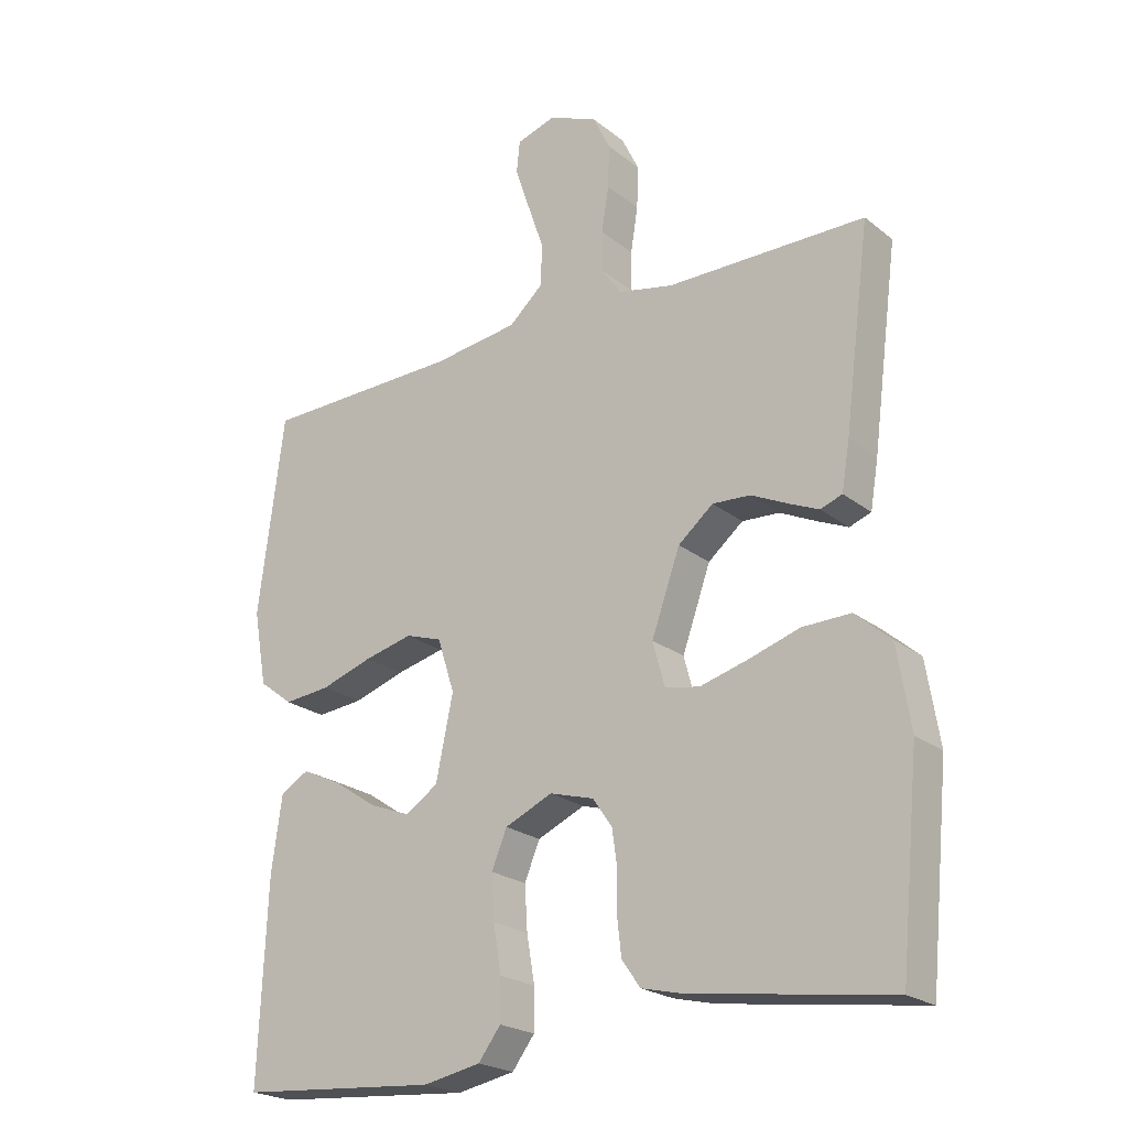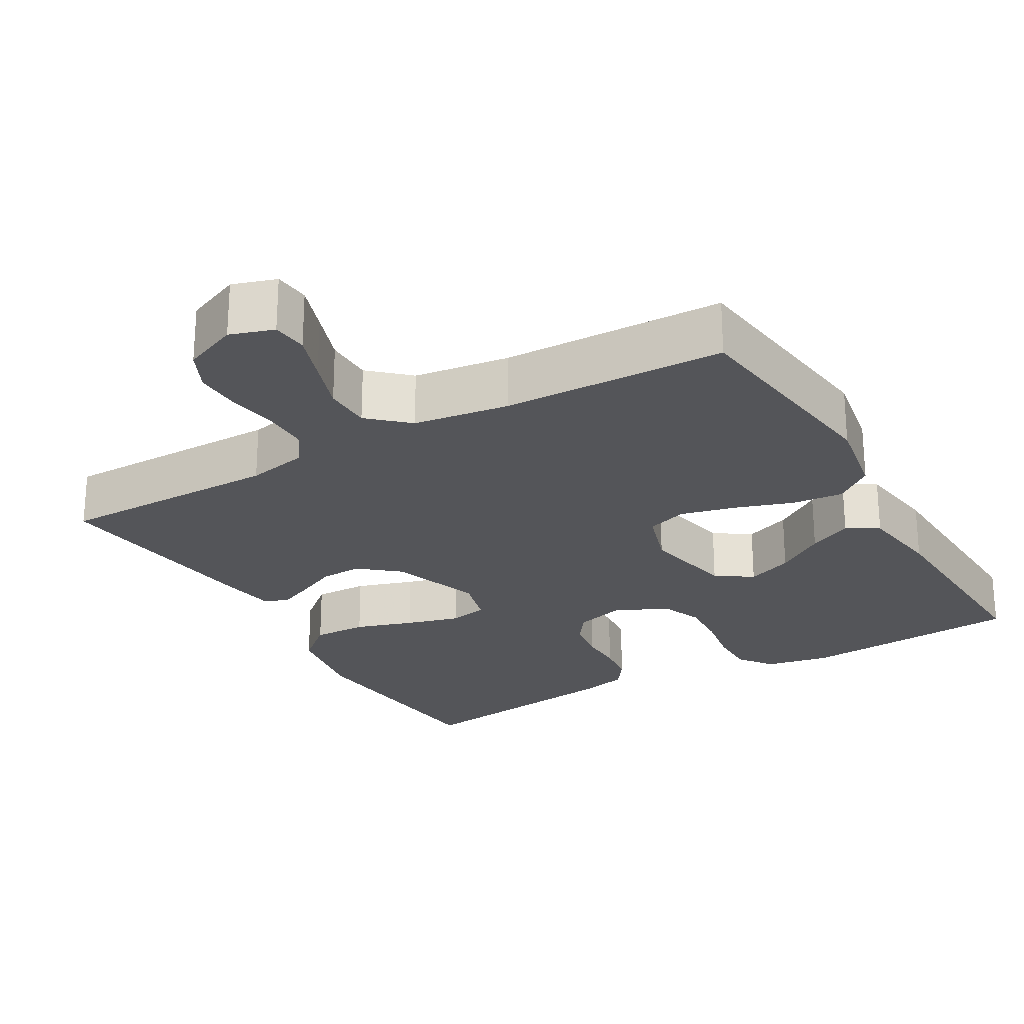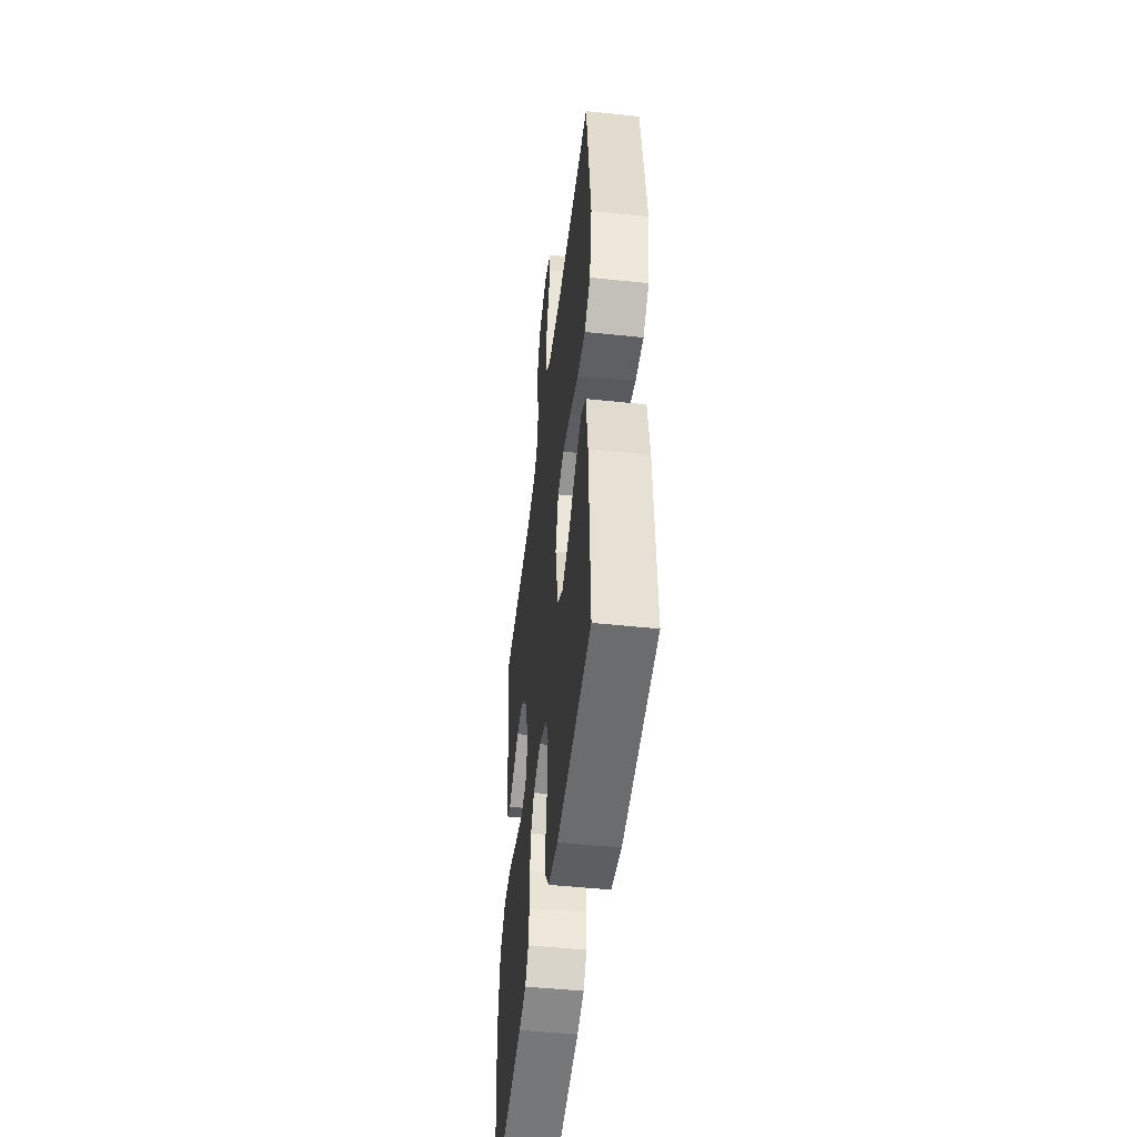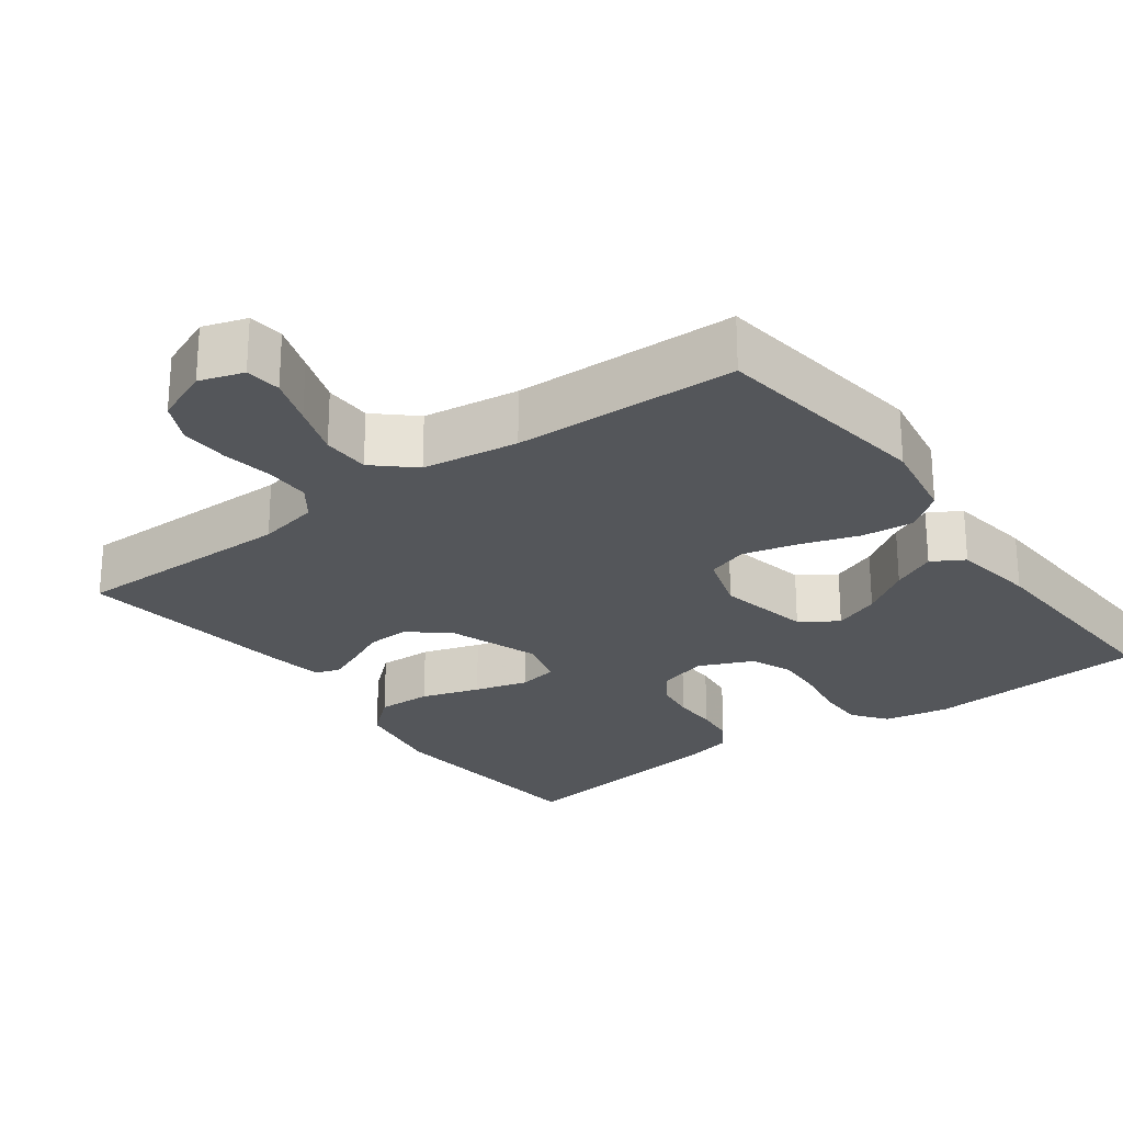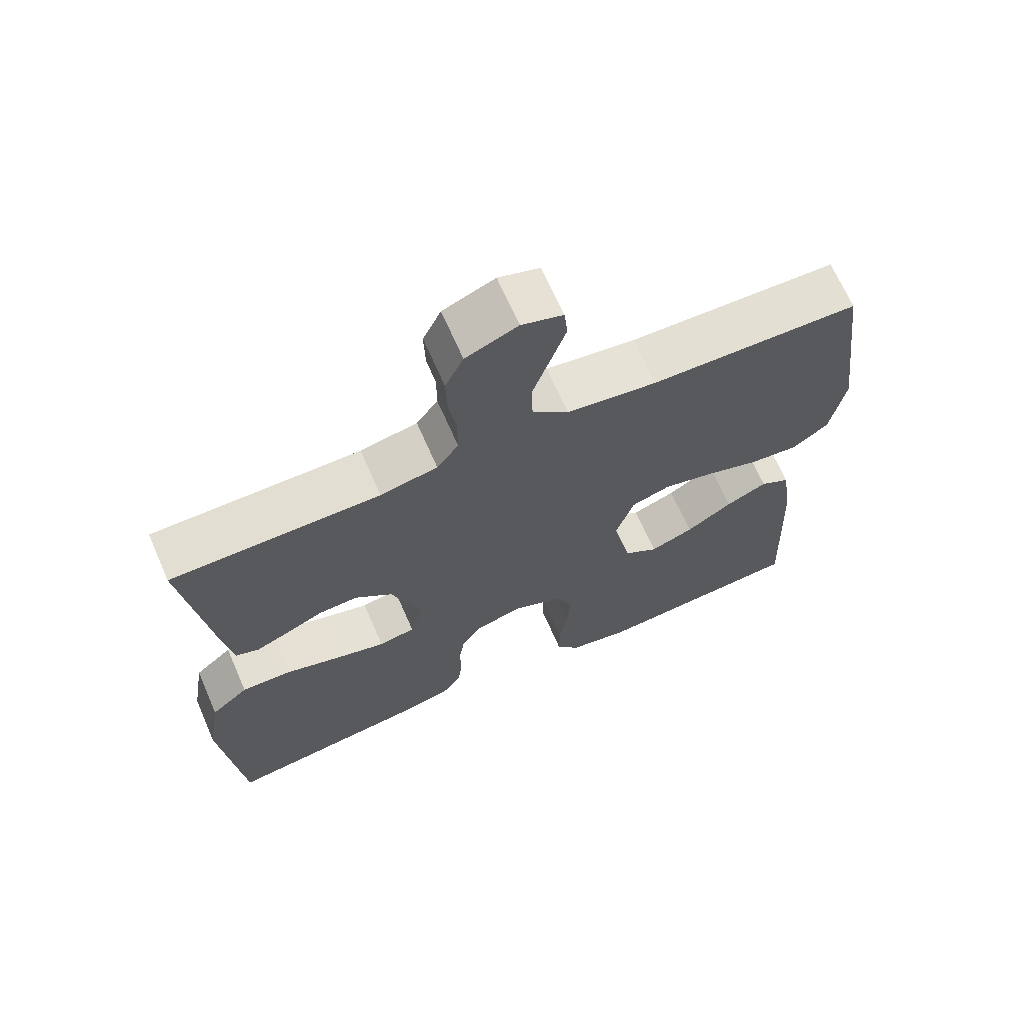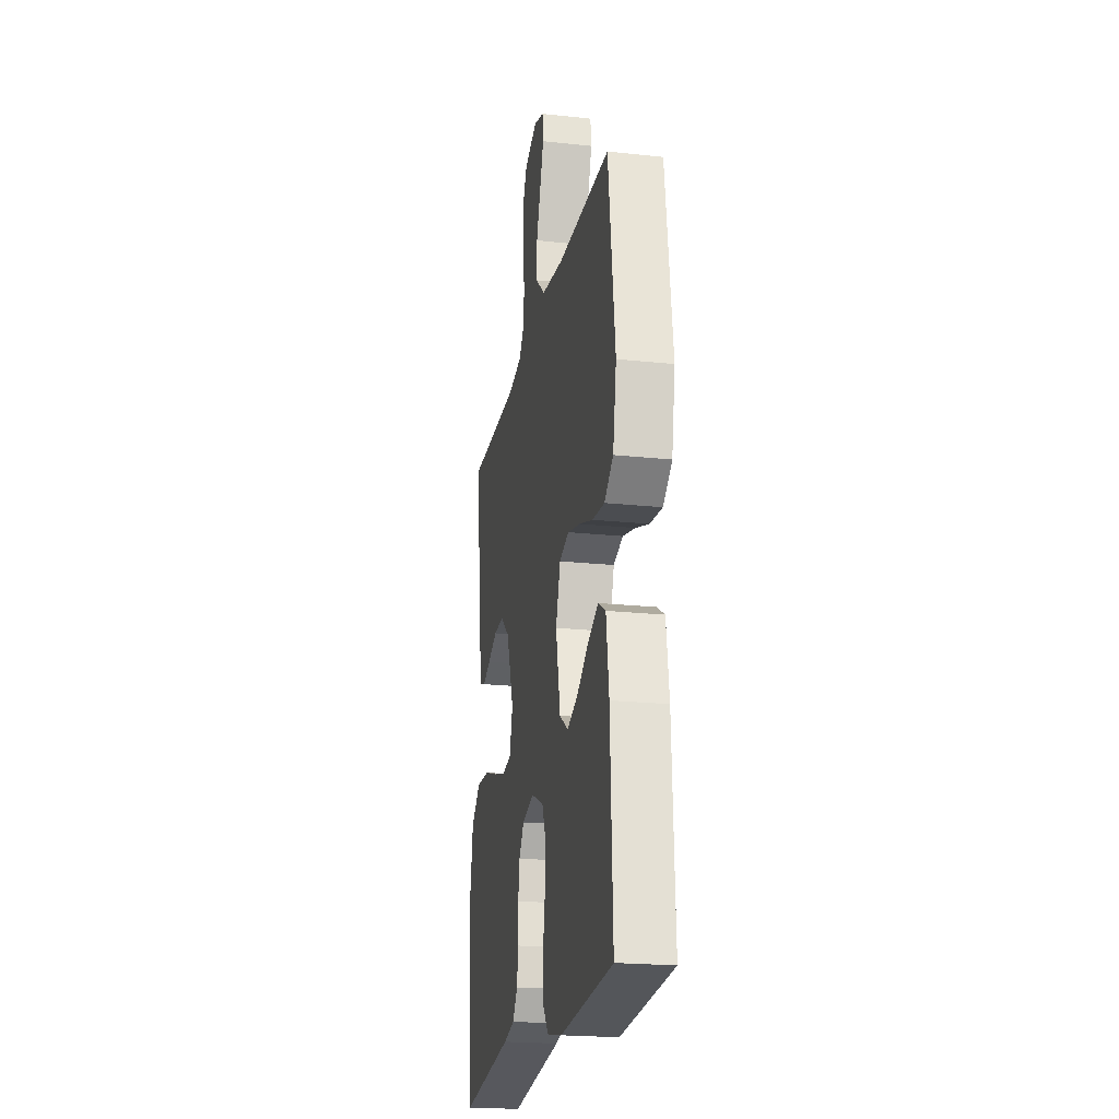
<metadata>
{"format":"obj","ext":"obj","renderer":"f3d","projection":"perspective","resolution":1024,"background":"white","views":[{"elev":-22.3,"azim":-143.2,"up":"+Z"},{"elev":-24.7,"azim":29.9,"up":"+Y"},{"elev":-49.2,"azim":83.3,"up":"+Z"},{"elev":-25.3,"azim":36.4,"up":"+Y"},{"elev":68.0,"azim":-23.6,"up":"+Z"},{"elev":-21.4,"azim":79.2,"up":"+Z"}]}
</metadata>
<code>
v 0.5 0.07 -0.5
v 0.2 0.07 -0.523
v 0.113 0.07 -0.506
v 0.079 0.07 -0.461
v 0.079 0.07 -0.399
v 0.091 0.07 -0.328
v 0.095 0.07 -0.261
v 0.072 0.07 -0.205
v 0 0.07 -0.173
v -0.067 0.07 -0.192
v -0.096 0.07 -0.234
v -0.104 0.07 -0.29
v -0.103 0.07 -0.35
v -0.109 0.07 -0.404
v -0.137 0.07 -0.444
v -0.2 0.07 -0.459
v -0.5 0.07 -0.5
v -0.529 0.07 -0.2
v -0.509 0.07 -0.077
v -0.455 0.07 -0.03
v -0.382 0.07 -0.032
v -0.304 0.07 -0.057
v -0.232 0.07 -0.077
v -0.18 0.07 -0.067
v -0.162 0.07 0
v -0.205 0.07 0.121
v -0.258 0.07 0.165
v -0.315 0.07 0.162
v -0.37 0.07 0.136
v -0.416 0.07 0.116
v -0.449 0.07 0.128
v -0.461 0.07 0.2
v -0.5 0.07 0.5
v -0.2 0.07 0.5
v -0.118 0.07 0.517
v -0.087 0.07 0.56
v -0.087 0.07 0.621
v -0.098 0.07 0.689
v -0.1 0.07 0.754
v -0.074 0.07 0.808
v 0 0.07 0.839
v 0.059 0.07 0.82
v 0.064 0.07 0.772
v 0.042 0.07 0.707
v 0.018 0.07 0.637
v 0.019 0.07 0.573
v 0.071 0.07 0.526
v 0.2 0.07 0.508
v 0.5 0.07 0.5
v 0.539 0.07 0.2
v 0.519 0.07 0.087
v 0.468 0.07 0.048
v 0.398 0.07 0.055
v 0.32 0.07 0.081
v 0.247 0.07 0.099
v 0.192 0.07 0.081
v 0.166 0.07 0
v 0.192 0.07 -0.125
v 0.241 0.07 -0.158
v 0.303 0.07 -0.134
v 0.369 0.07 -0.09
v 0.428 0.07 -0.062
v 0.471 0.07 -0.087
v 0.487 0.07 -0.2
v 0.5 0 -0.5
v 0.2 0 -0.523
v 0.113 0 -0.506
v 0.079 0 -0.461
v 0.079 0 -0.399
v 0.091 0 -0.328
v 0.095 0 -0.261
v 0.072 0 -0.205
v 0 0 -0.173
v -0.067 0 -0.192
v -0.096 0 -0.234
v -0.104 0 -0.29
v -0.103 0 -0.35
v -0.109 0 -0.404
v -0.137 0 -0.444
v -0.2 0 -0.459
v -0.5 0 -0.5
v -0.529 0 -0.2
v -0.509 0 -0.077
v -0.455 0 -0.03
v -0.382 0 -0.032
v -0.304 0 -0.057
v -0.232 0 -0.077
v -0.18 0 -0.067
v -0.162 0 0
v -0.205 0 0.121
v -0.258 0 0.165
v -0.315 0 0.162
v -0.37 0 0.136
v -0.416 0 0.116
v -0.449 0 0.128
v -0.461 0 0.2
v -0.5 0 0.5
v -0.2 0 0.5
v -0.118 0 0.517
v -0.087 0 0.56
v -0.087 0 0.621
v -0.098 0 0.689
v -0.1 0 0.754
v -0.074 0 0.808
v 0 0 0.839
v 0.059 0 0.82
v 0.064 0 0.772
v 0.042 0 0.707
v 0.018 0 0.637
v 0.019 0 0.573
v 0.071 0 0.526
v 0.2 0 0.508
v 0.5 0 0.5
v 0.539 0 0.2
v 0.519 0 0.087
v 0.468 0 0.048
v 0.398 0 0.055
v 0.32 0 0.081
v 0.247 0 0.099
v 0.192 0 0.081
v 0.166 0 0
v 0.192 0 -0.125
v 0.241 0 -0.158
v 0.303 0 -0.134
v 0.369 0 -0.09
v 0.428 0 -0.062
v 0.471 0 -0.087
v 0.487 0 -0.2
f 60 61 62 63
f 59 60 63 64
f 51 52 53 54
f 51 54 55
f 48 49 50 51
f 47 48 51 55
f 46 47 55 56
f 42 43 44 45
f 40 41 42 45
f 40 45 46
f 37 38 39 40
f 36 37 40 46
f 35 36 46 56
f 31 32 33 34
f 28 29 30 31
f 28 31 34 35
f 19 20 21 22
f 19 22 23
f 18 19 23
f 17 18 23 24
f 15 16 17 24
f 12 13 14 15
f 11 12 15 24
f 3 4 5 6
f 3 6 7
f 2 3 7
f 59 64 1 2
f 58 59 2 7
f 57 58 7 8
f 56 57 8 9
f 35 56 9 10
f 27 28 35
f 26 27 35
f 25 26 35 10
f 10 11 24 25
f 127 126 125 124
f 128 127 124 123
f 118 117 116 115
f 119 118 115
f 115 114 113 112
f 119 115 112 111
f 120 119 111 110
f 109 108 107 106
f 109 106 105 104
f 110 109 104
f 104 103 102 101
f 110 104 101 100
f 120 110 100 99
f 98 97 96 95
f 95 94 93 92
f 99 98 95 92
f 86 85 84 83
f 87 86 83
f 87 83 82
f 88 87 82 81
f 88 81 80 79
f 79 78 77 76
f 88 79 76 75
f 70 69 68 67
f 71 70 67
f 71 67 66
f 66 65 128 123
f 71 66 123 122
f 72 71 122 121
f 73 72 121 120
f 74 73 120 99
f 99 92 91
f 99 91 90
f 74 99 90 89
f 89 88 75 74
f 1 65 66 2
f 2 66 67 3
f 3 67 68 4
f 4 68 69 5
f 5 69 70 6
f 6 70 71 7
f 7 71 72 8
f 8 72 73 9
f 9 73 74 10
f 10 74 75 11
f 11 75 76 12
f 12 76 77 13
f 13 77 78 14
f 14 78 79 15
f 15 79 80 16
f 16 80 81 17
f 17 81 82 18
f 18 82 83 19
f 19 83 84 20
f 20 84 85 21
f 21 85 86 22
f 22 86 87 23
f 23 87 88 24
f 24 88 89 25
f 25 89 90 26
f 26 90 91 27
f 27 91 92 28
f 28 92 93 29
f 29 93 94 30
f 30 94 95 31
f 31 95 96 32
f 32 96 97 33
f 33 97 98 34
f 34 98 99 35
f 35 99 100 36
f 36 100 101 37
f 37 101 102 38
f 38 102 103 39
f 39 103 104 40
f 40 104 105 41
f 41 105 106 42
f 42 106 107 43
f 43 107 108 44
f 44 108 109 45
f 45 109 110 46
f 46 110 111 47
f 47 111 112 48
f 48 112 113 49
f 49 113 114 50
f 50 114 115 51
f 51 115 116 52
f 52 116 117 53
f 53 117 118 54
f 54 118 119 55
f 55 119 120 56
f 56 120 121 57
f 57 121 122 58
f 58 122 123 59
f 59 123 124 60
f 60 124 125 61
f 61 125 126 62
f 62 126 127 63
f 63 127 128 64
f 64 128 65 1

</code>
